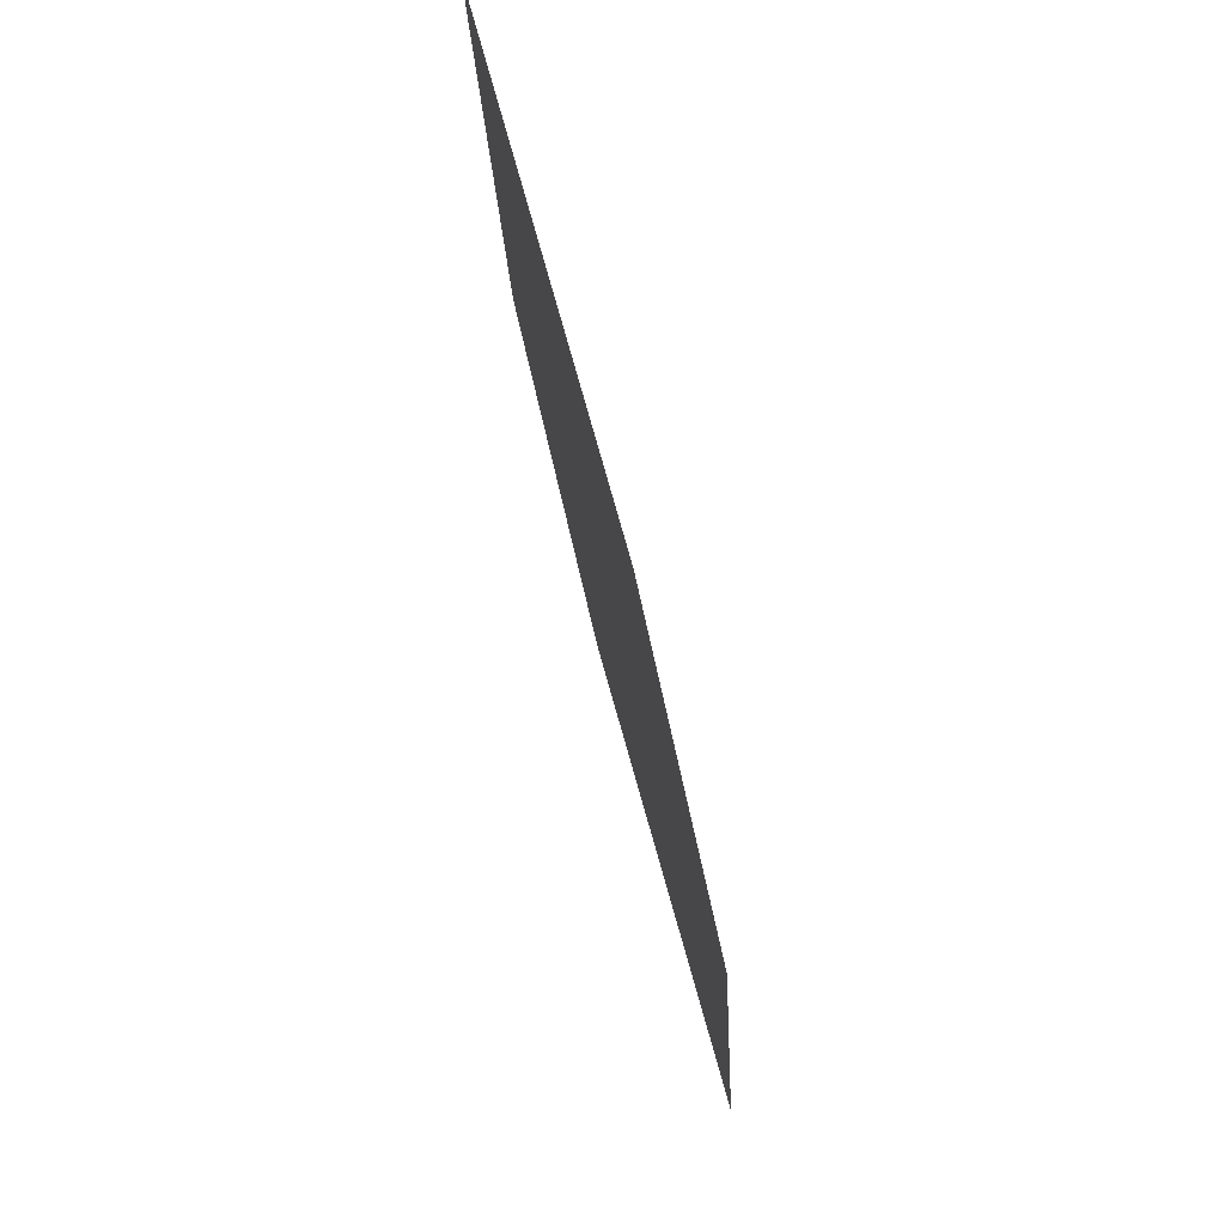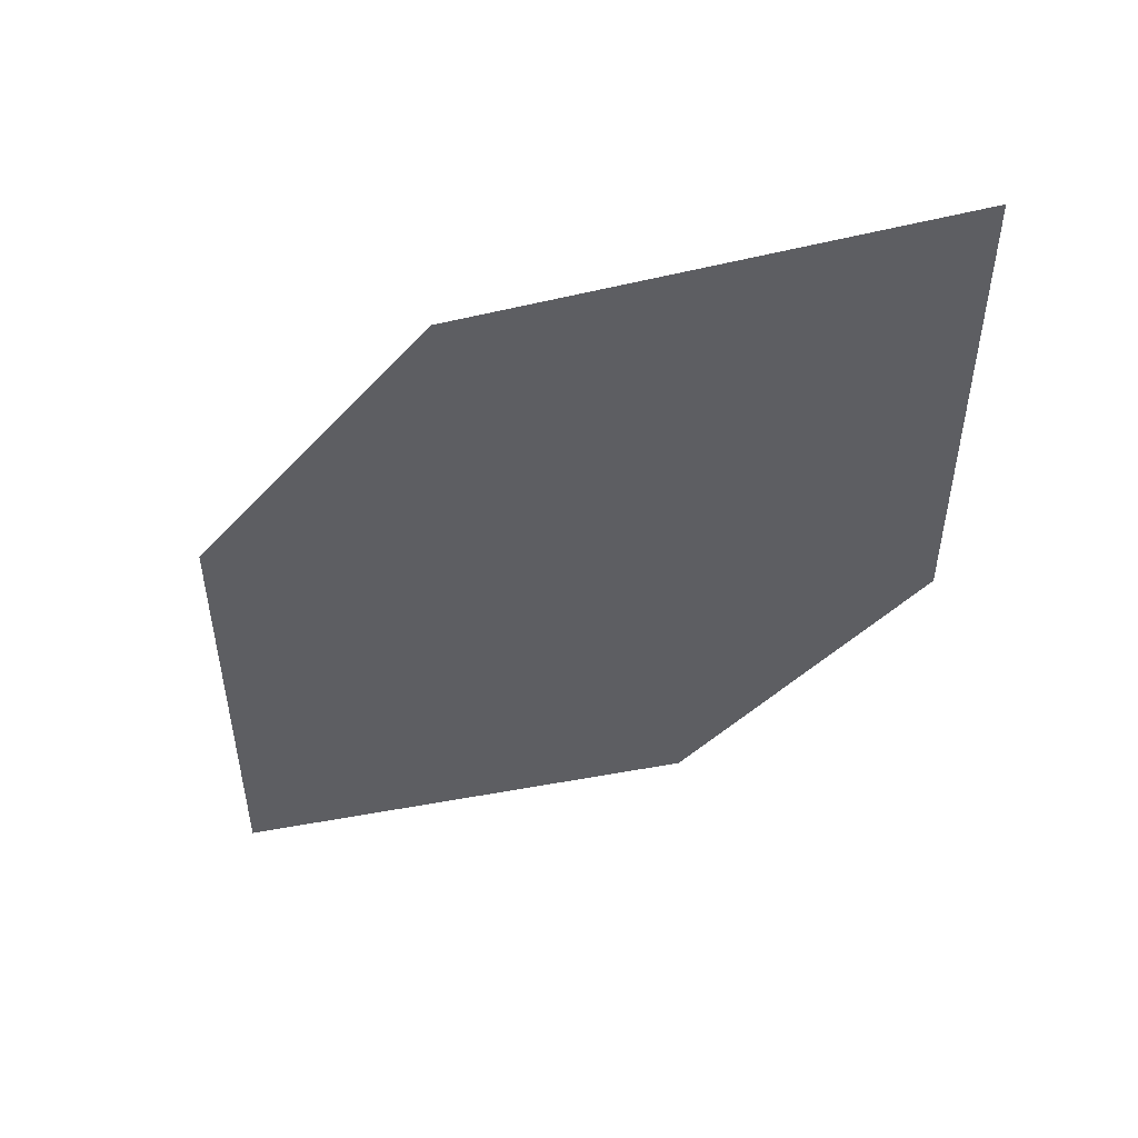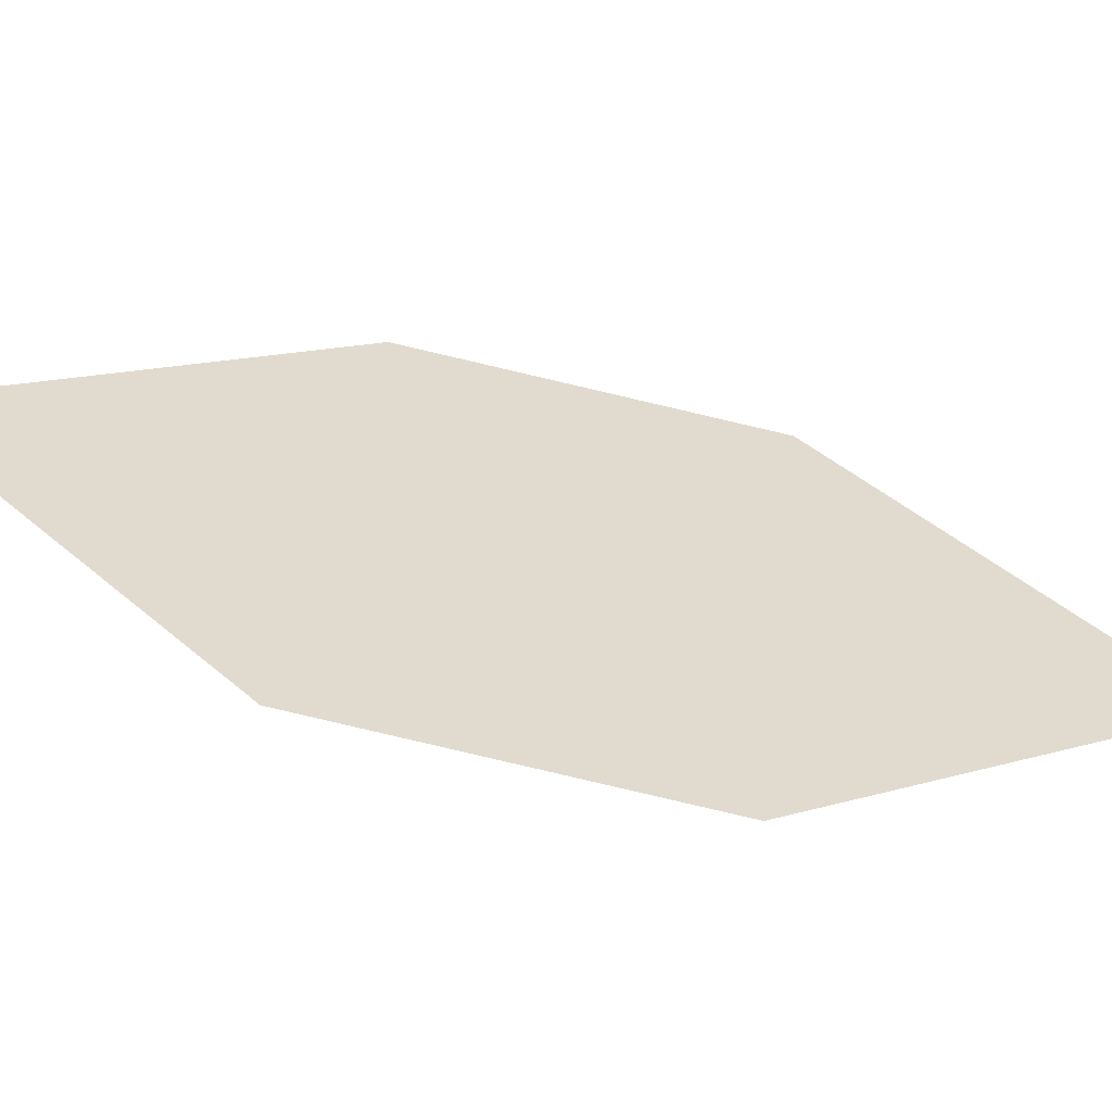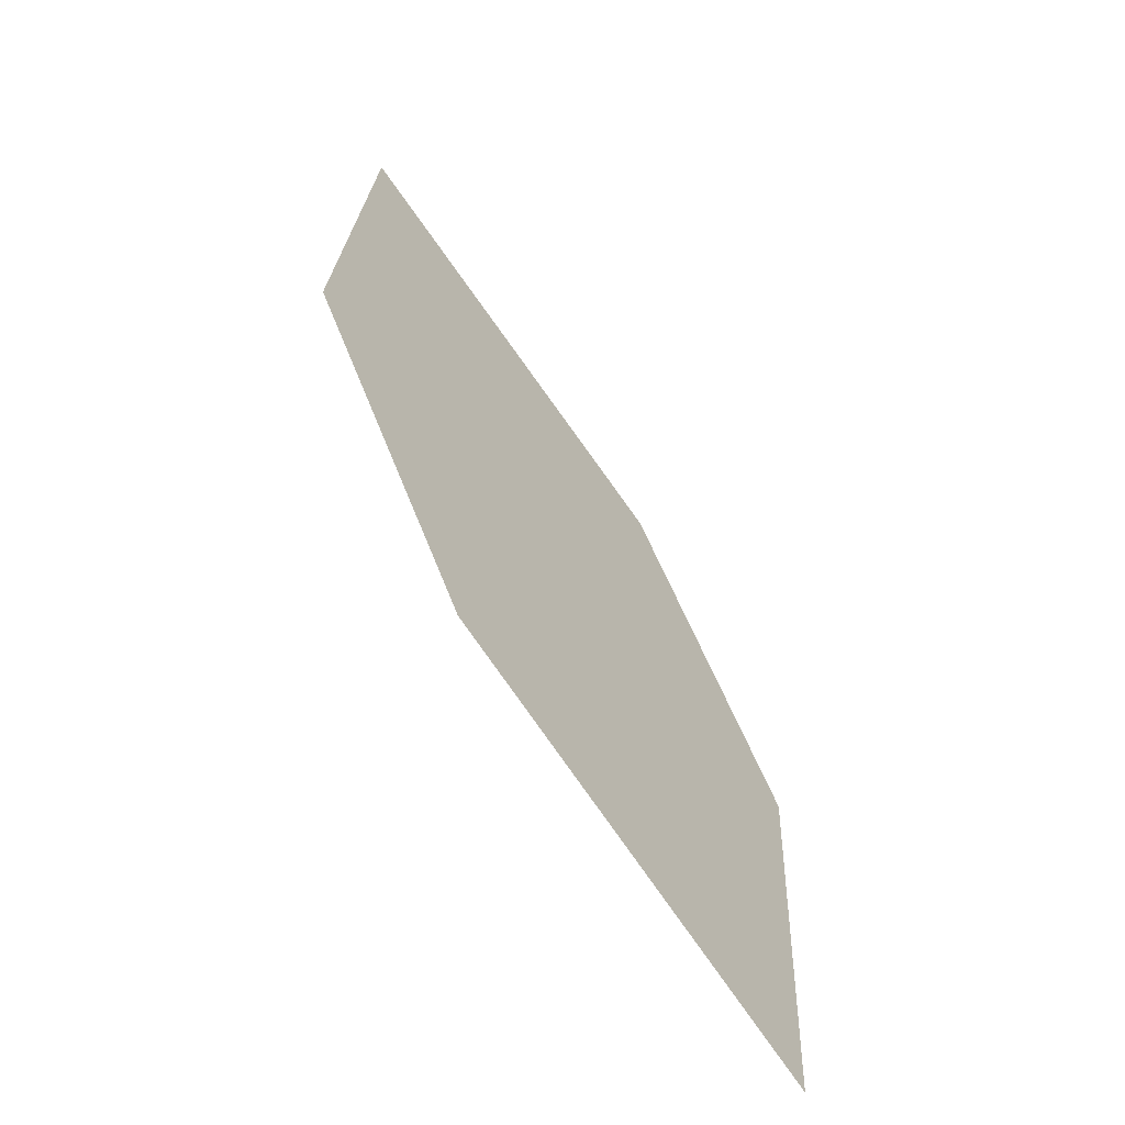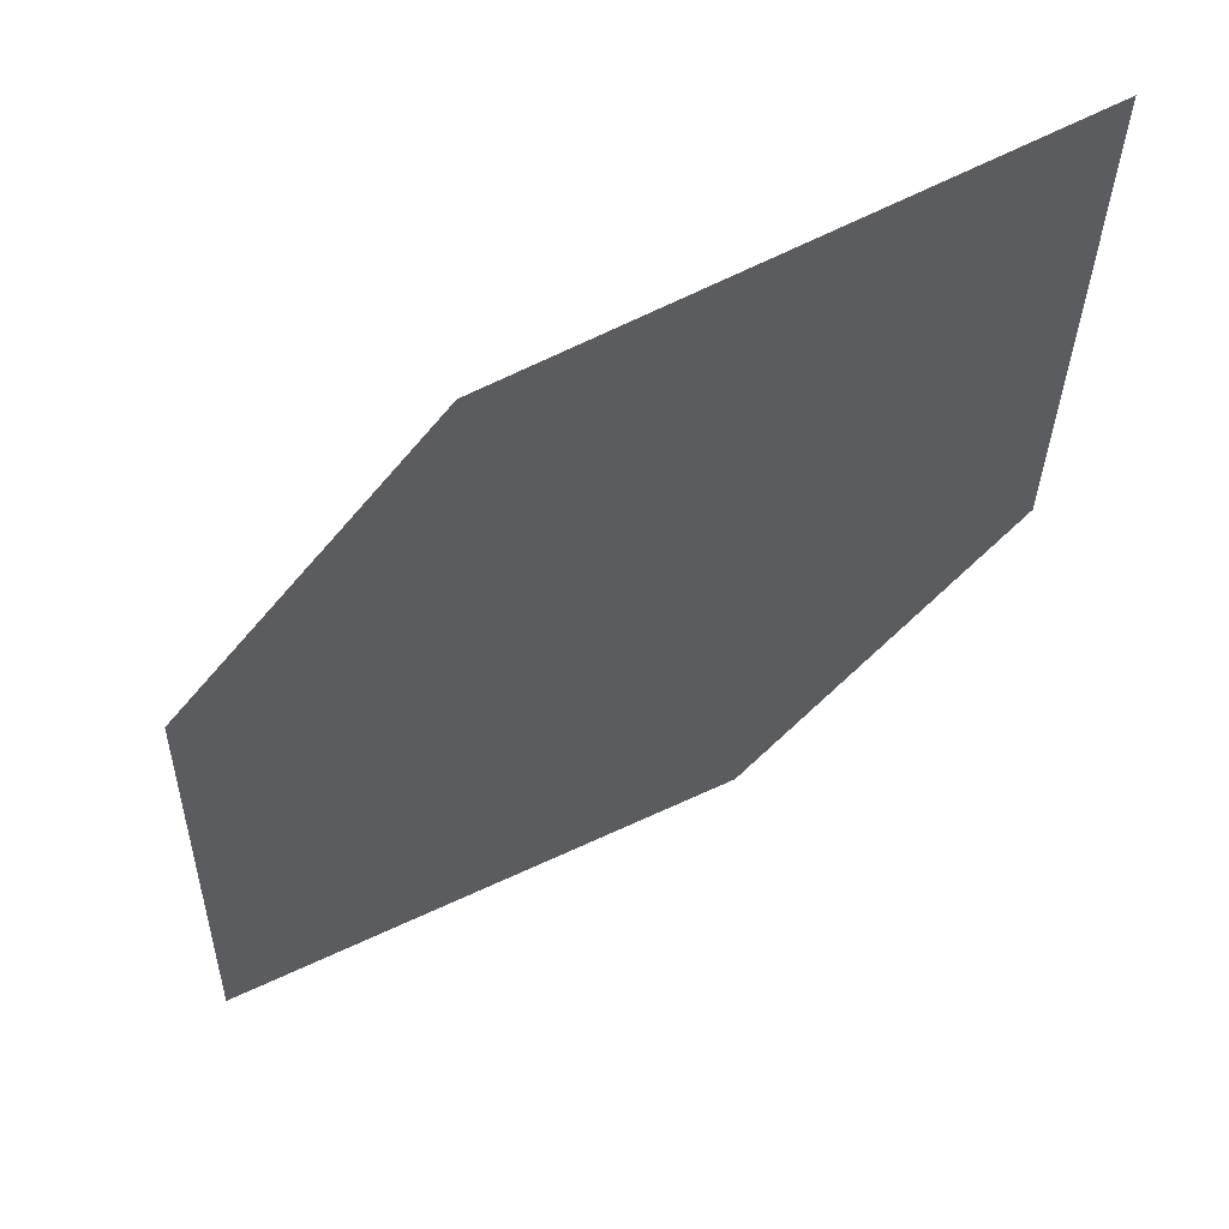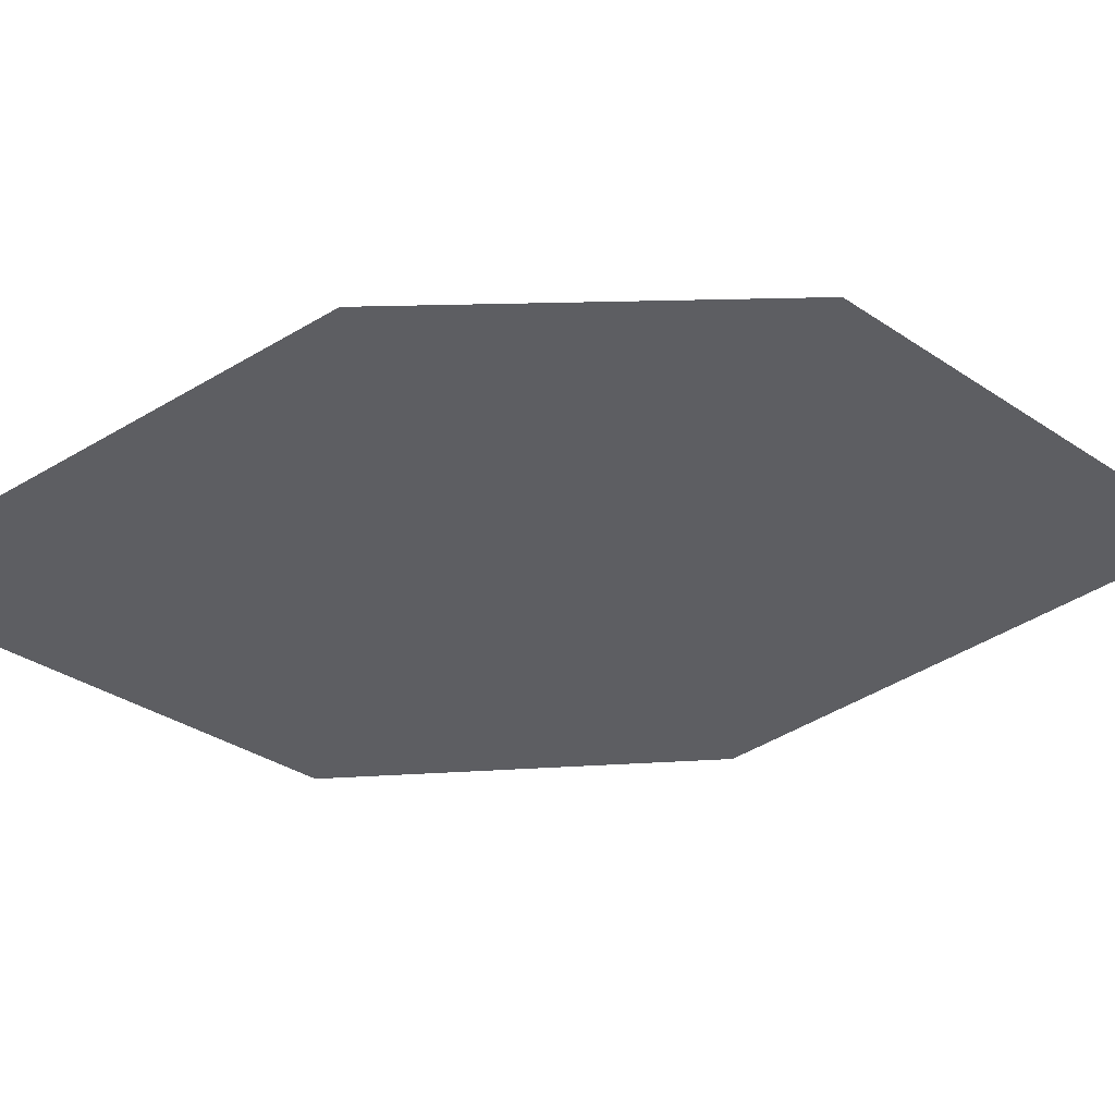
<metadata>
{"format":"obj","ext":"obj","renderer":"f3d","projection":"perspective","resolution":1024,"background":"white","views":[{"elev":65.0,"azim":-124.7,"up":"+Z"},{"elev":54.3,"azim":-19.1,"up":"+Z"},{"elev":49.4,"azim":-44.5,"up":"+Y"},{"elev":-68.9,"azim":109.7,"up":"+Z"},{"elev":-34.4,"azim":179.9,"up":"+Y"},{"elev":-58.9,"azim":122.9,"up":"+Y"}]}
</metadata>
<code>
o leaves.132
v 0.1679 -0.1568 1.308
v 0.2359 -0.1751 1.401
v 0.2125 -0.1713 1.321
v 0.1688 -0.1545 1.356
v 0.1914 -0.1606 1.387
v 0.2351 -0.1774 1.352
f 1 2 6 3
f 1 4 5 2

</code>
